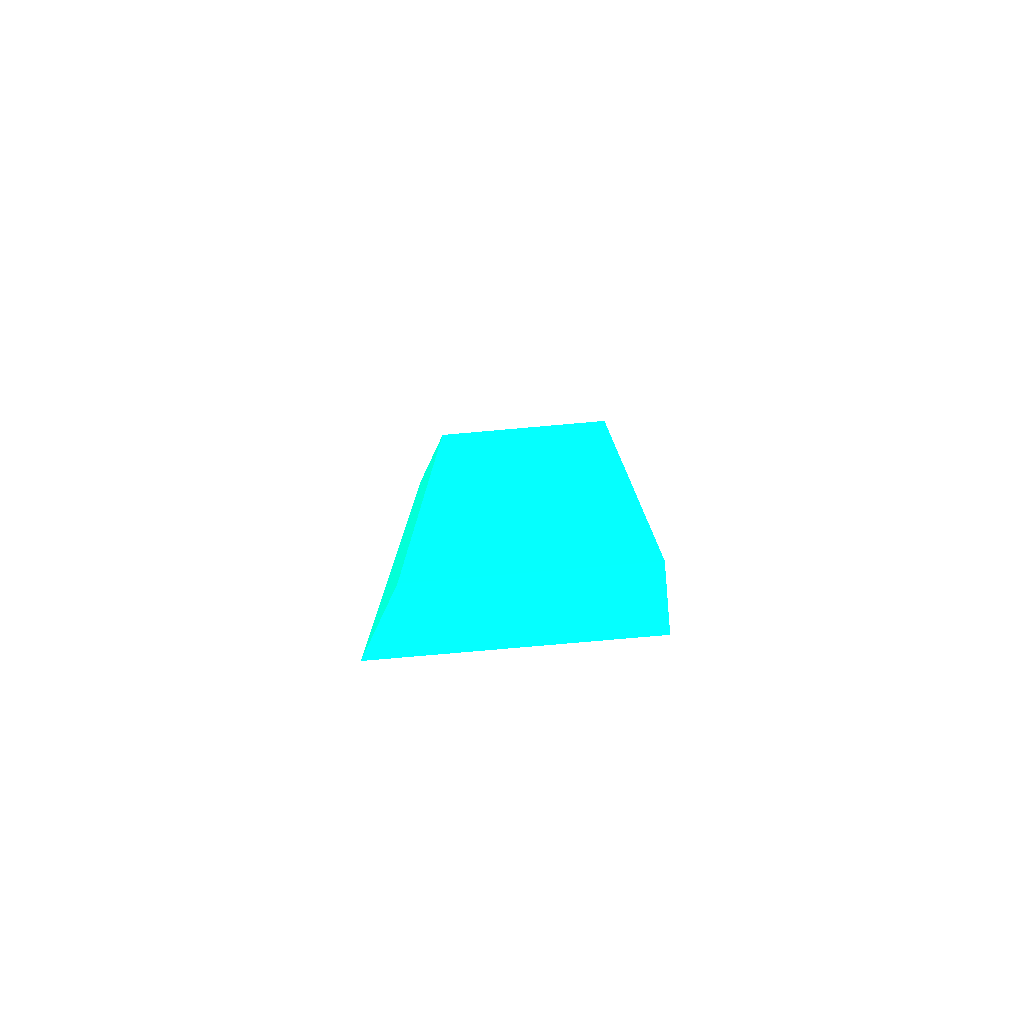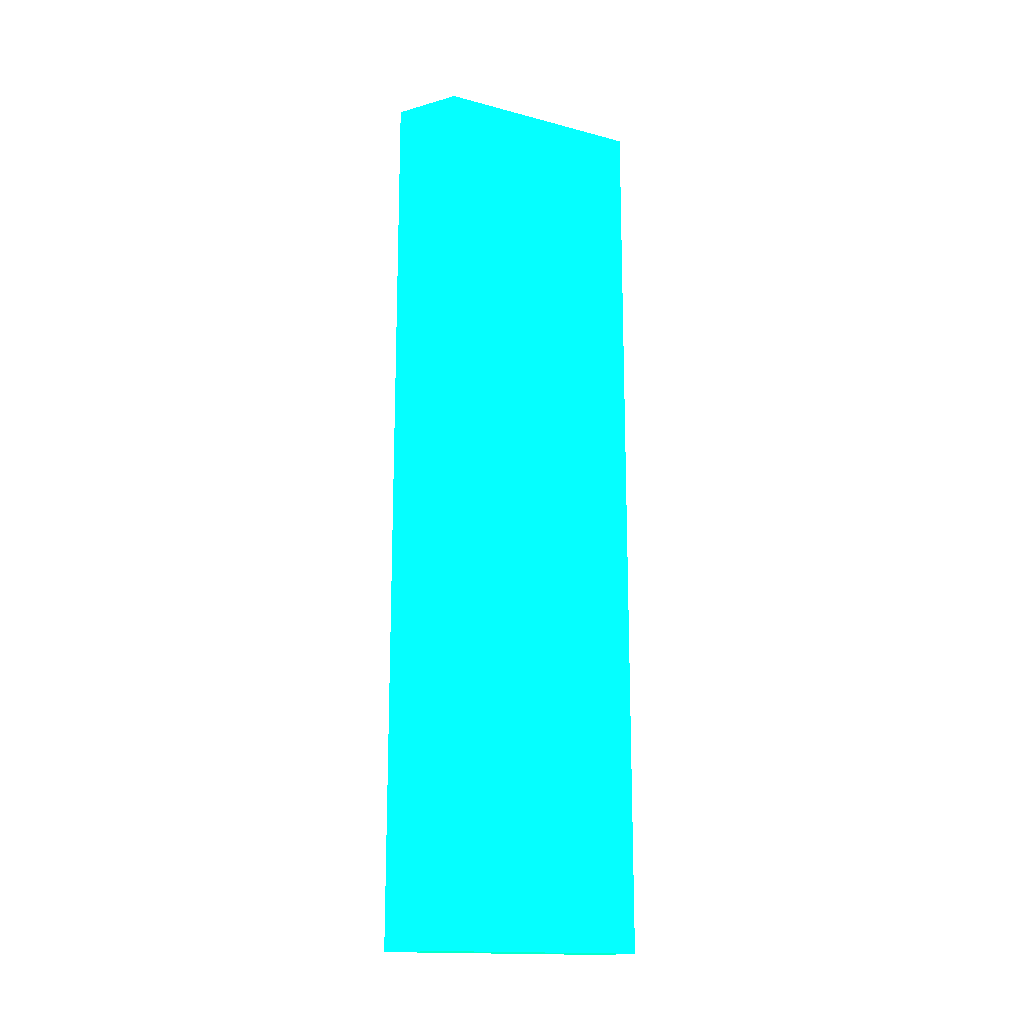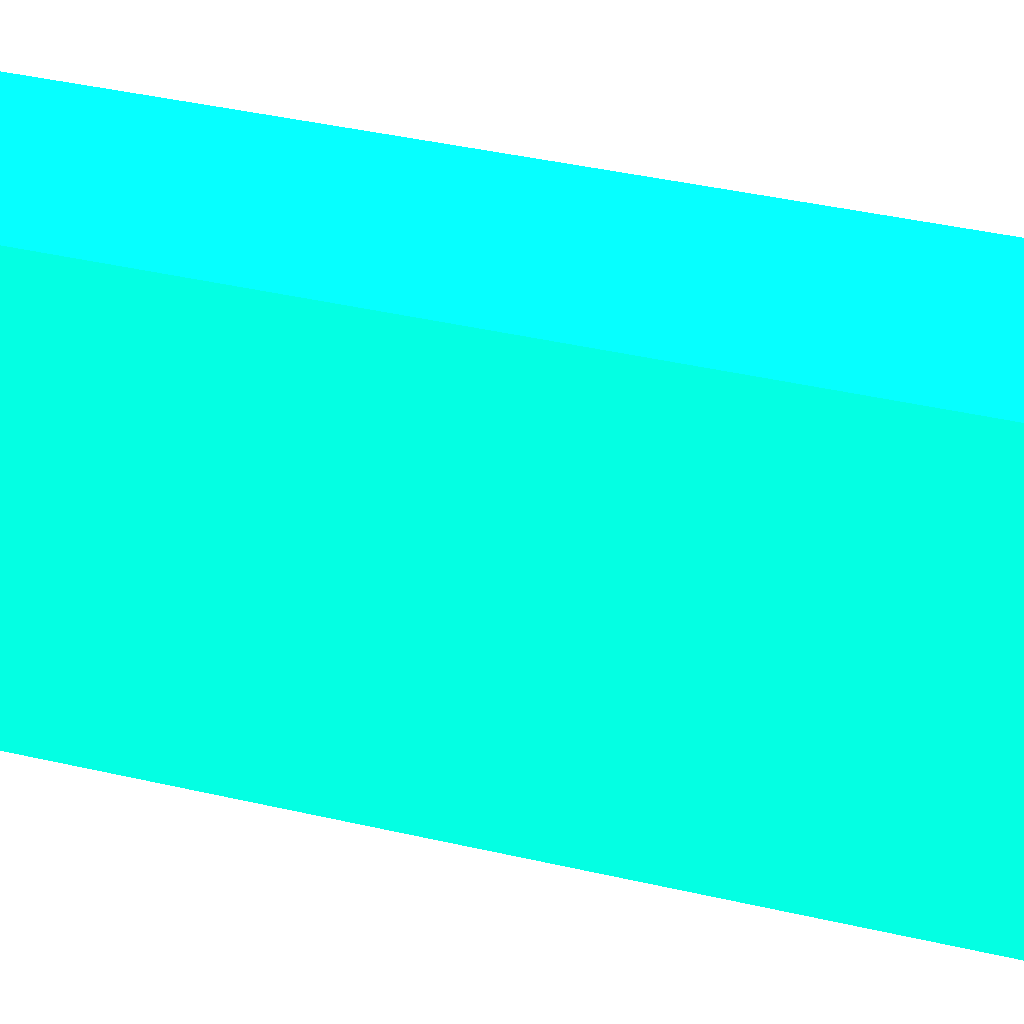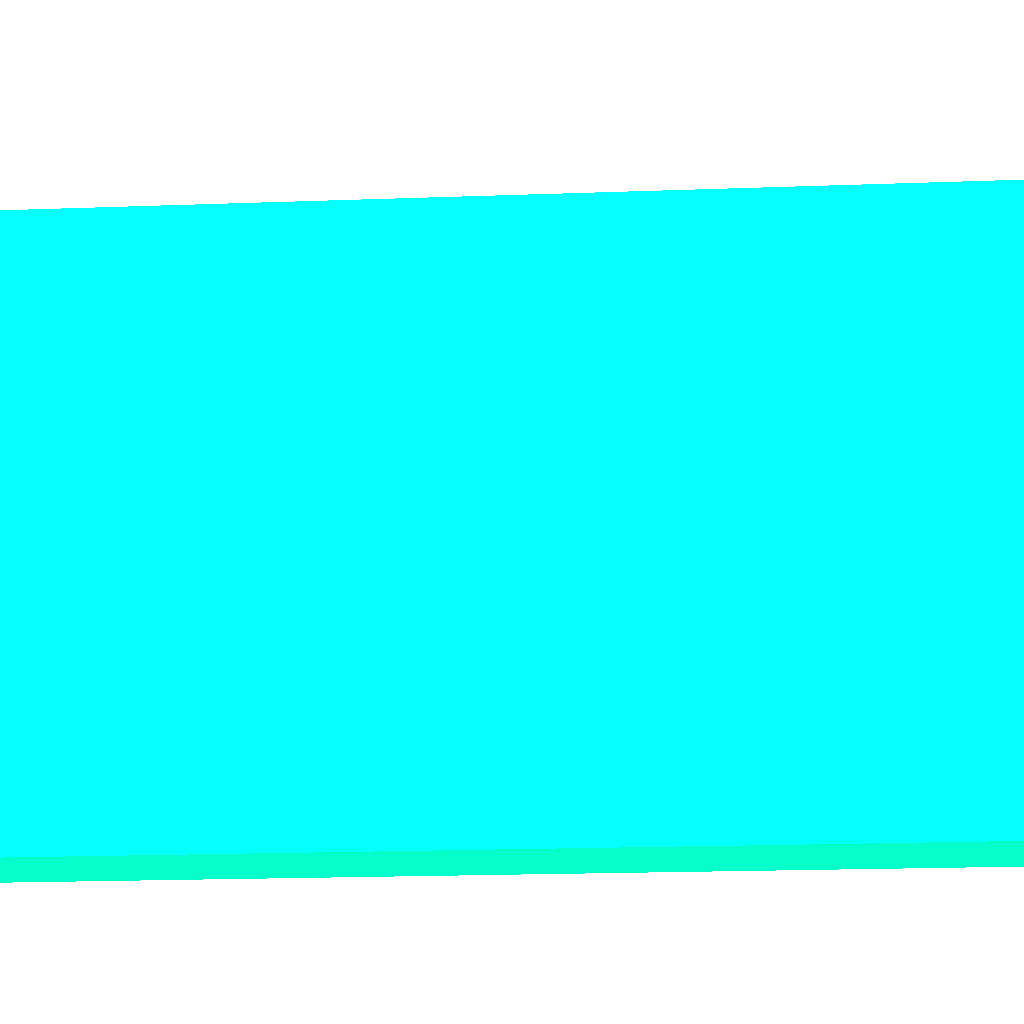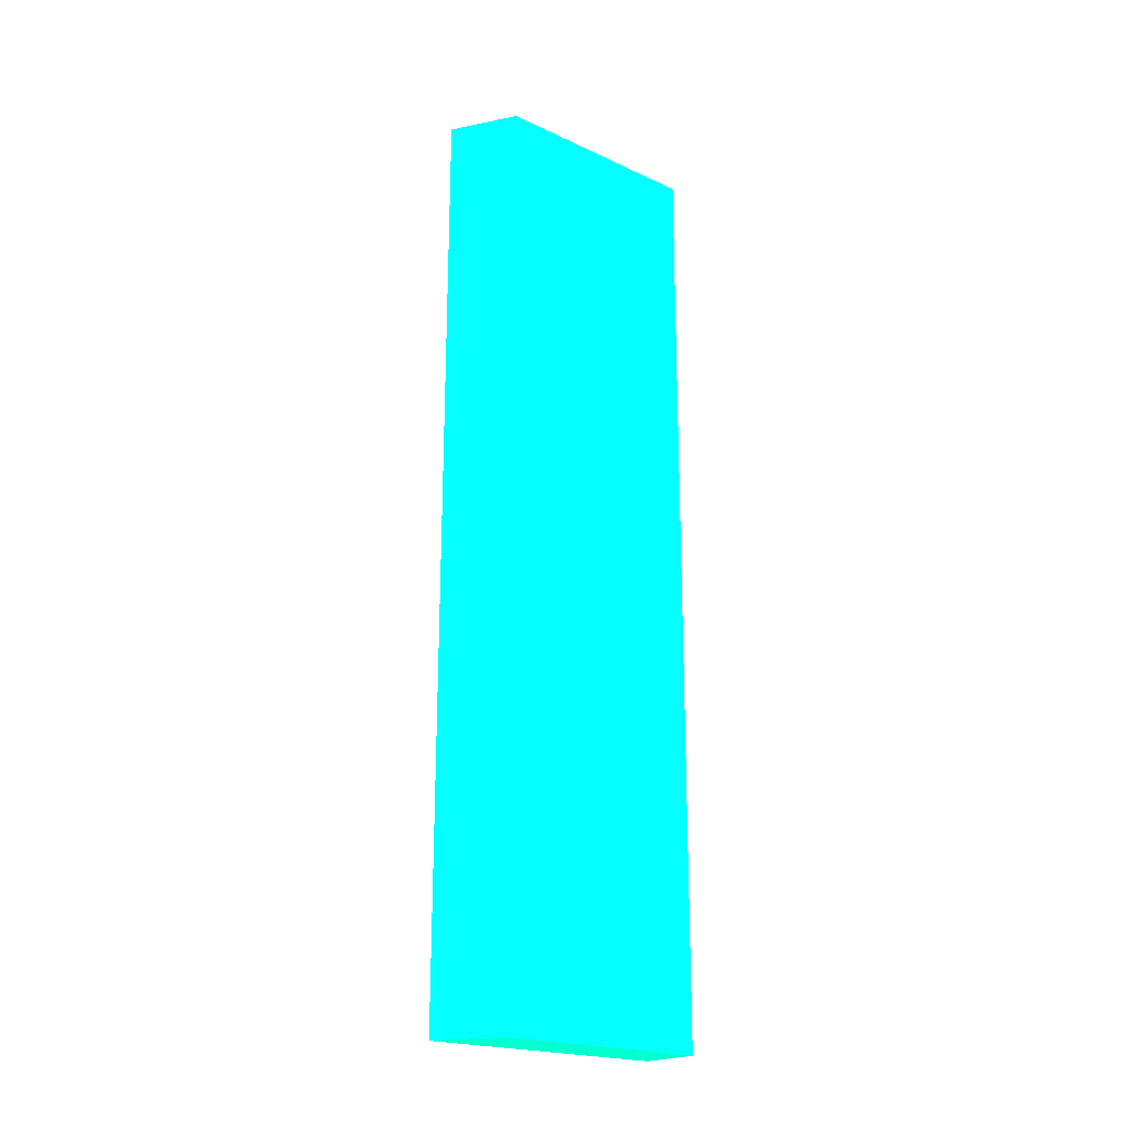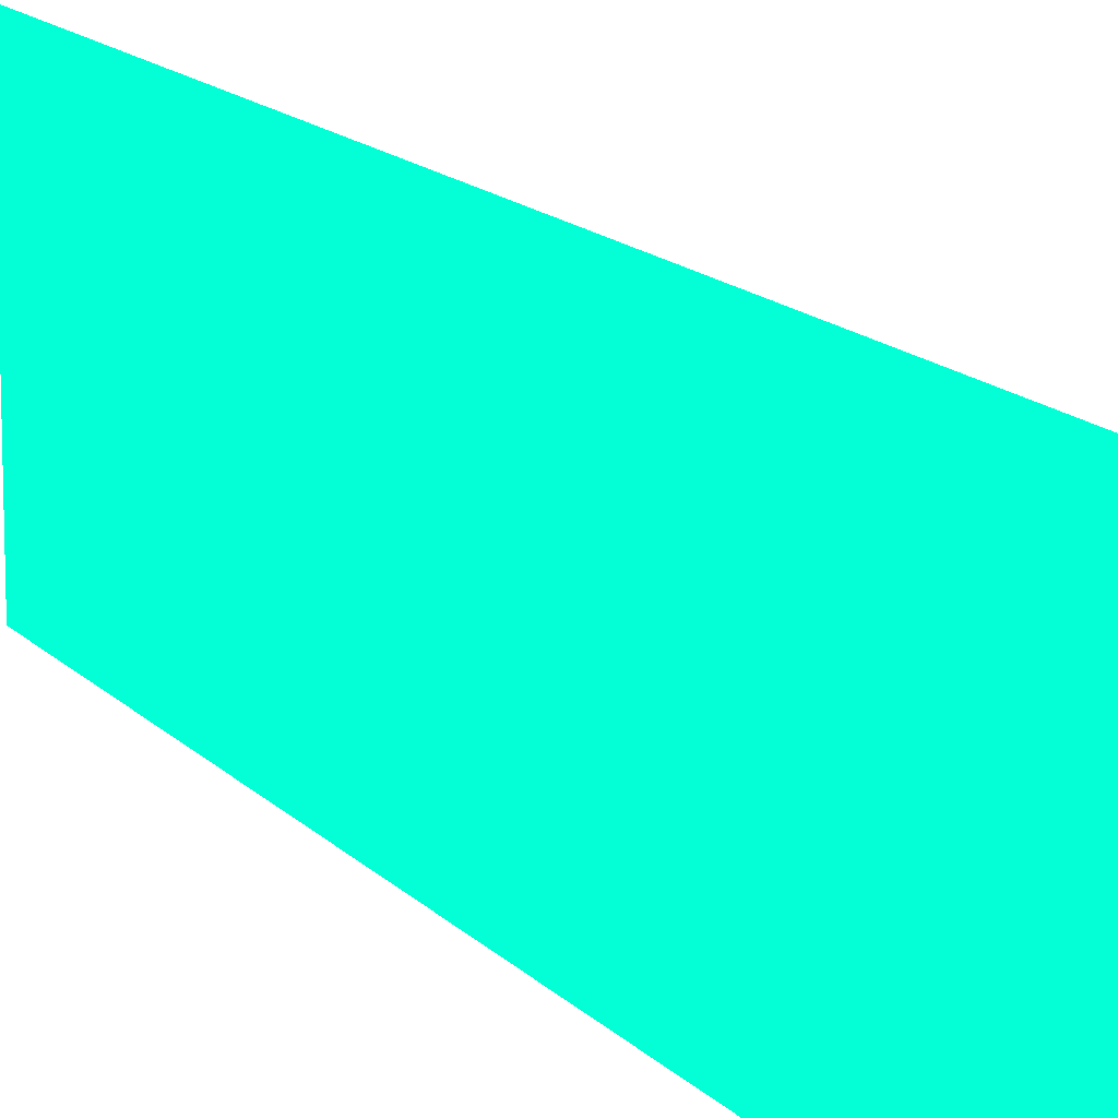
<metadata>
{"format":"obj","ext":"obj","renderer":"f3d","projection":"perspective","resolution":1024,"background":"white","views":[{"elev":-79.9,"azim":95.0,"up":"+Y"},{"elev":-15.8,"azim":61.1,"up":"+Y"},{"elev":30.6,"azim":109.9,"up":"+Z"},{"elev":-12.2,"azim":96.3,"up":"+Z"},{"elev":-20.8,"azim":50.4,"up":"+Y"},{"elev":13.8,"azim":-25.1,"up":"+Z"}]}
</metadata>
<code>
v -9.116 84.08 -9.951 0.01176 0.9882 0.6118
v -4.237 84.08 -12.81 0.01176 0.9882 0.6118
v -9.116 85 -9.957 0.01176 0.9882 0.6118
v -9.116 12.21 -9.951 0.01176 0.9882 0.6118
v -4.237 85 -12.82 0.01176 0.9882 0.6118
v -4.237 12.21 -12.81 0.01176 0.9882 0.6118
v -9.116 85 -30 0.01176 0.9882 0.6118
v -9.116 12.21 -30 0.01176 0.9882 0.6118
v -4.237 85 -30 0.01176 0.9882 0.6118
v -4.237 12.21 -30 0.01176 0.9882 0.6118
f 1 2 5
f 1 5 3
f 1 3 7
f 1 7 8
f 1 8 4
f 1 4 6
f 1 6 2
f 2 6 10
f 2 10 9
f 2 9 5
f 3 5 9
f 3 9 7
f 4 8 10
f 4 10 6
f 7 9 10
f 7 10 8

</code>
